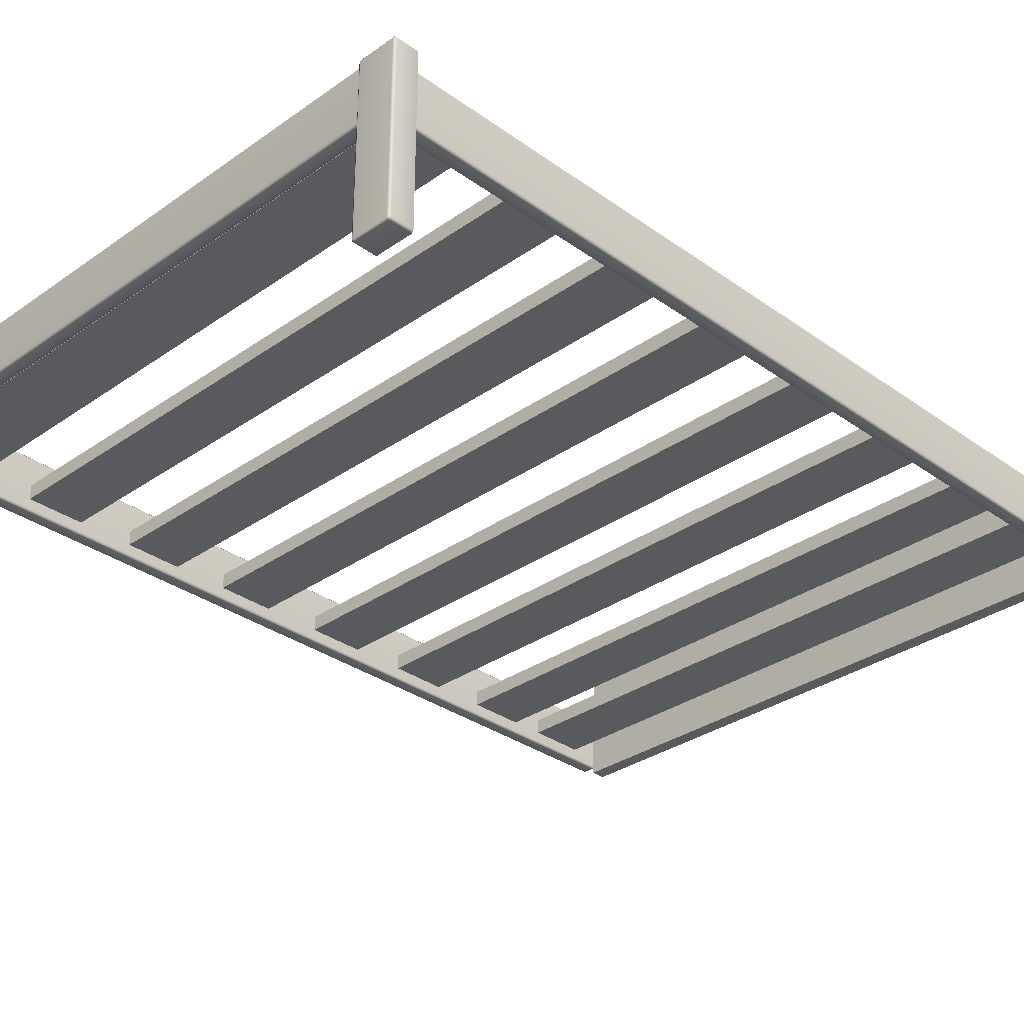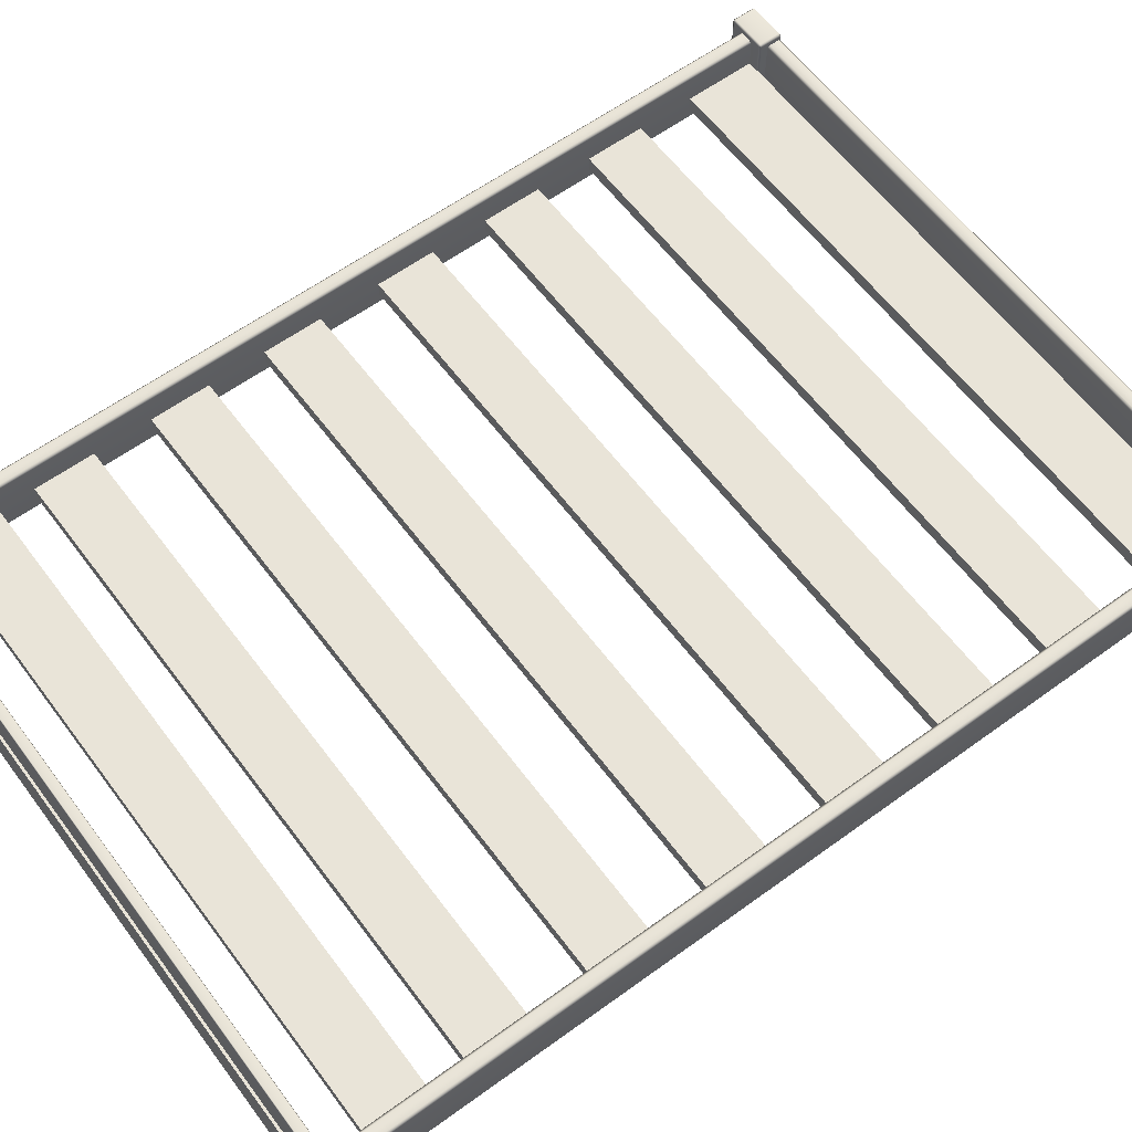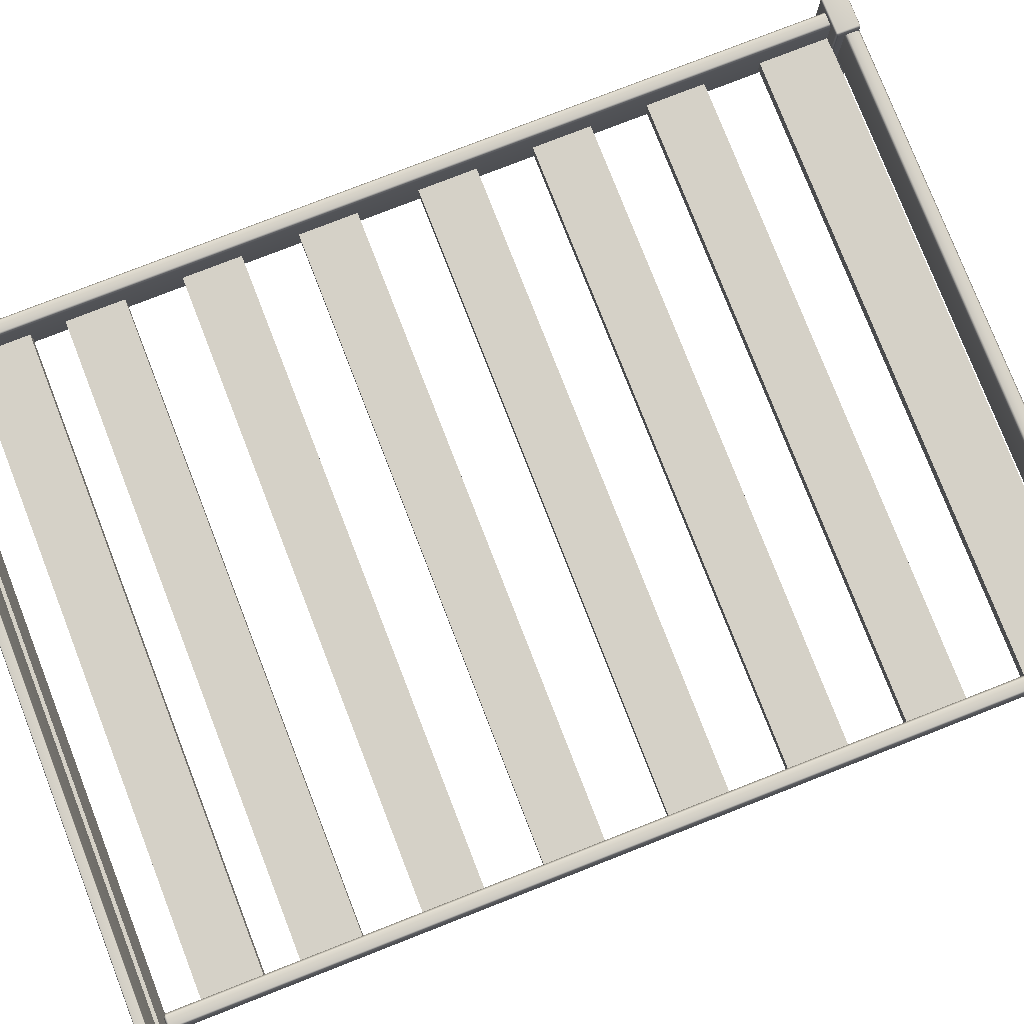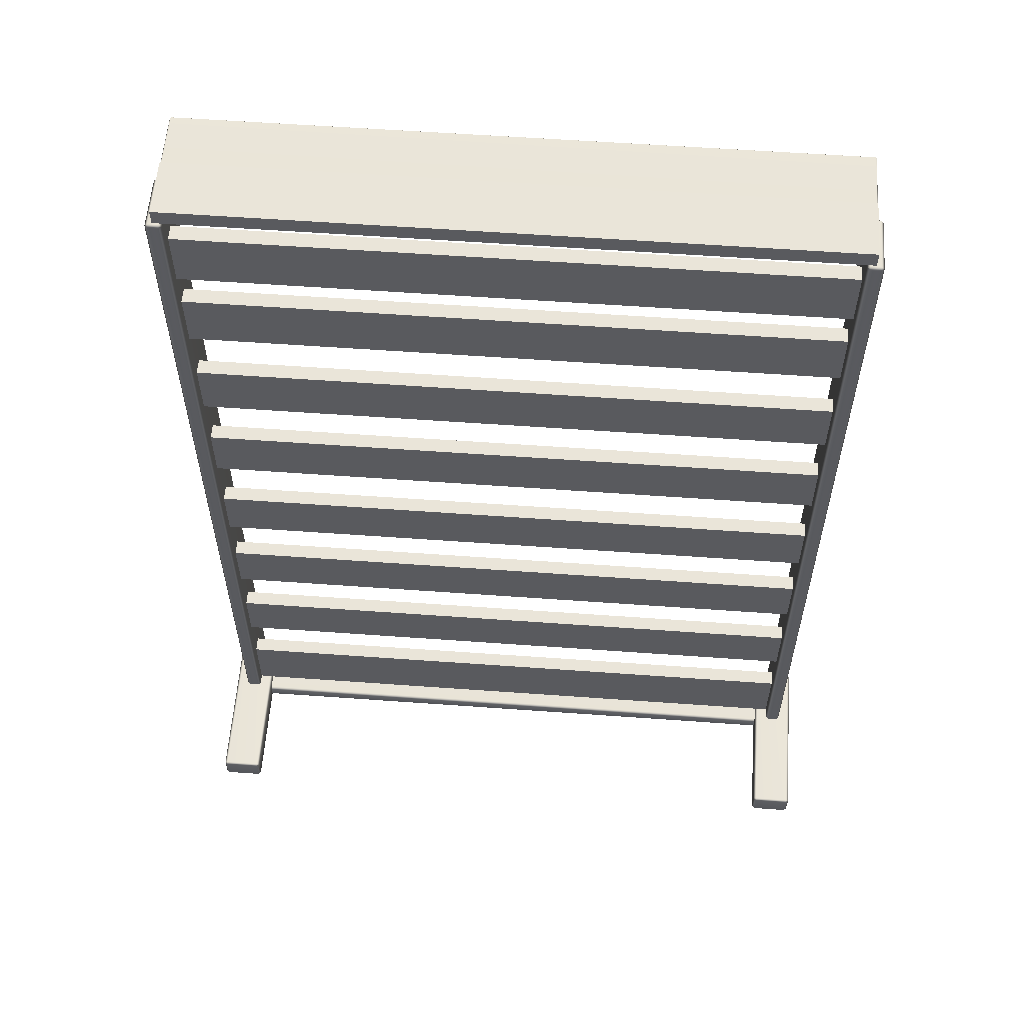
<metadata>
{"format":"obj","ext":"obj","renderer":"f3d","projection":"perspective","resolution":1024,"background":"white","views":[{"elev":-31.8,"azim":44.7,"up":"+Z"},{"elev":60.7,"azim":-126.6,"up":"+Z"},{"elev":79.0,"azim":-111.3,"up":"+Z"},{"elev":58.3,"azim":-175.7,"up":"+Y"}]}
</metadata>
<code>
o MeshBed_23_0_GeomSubset_0
v -0.7323 -1.049 -0.5385
v -0.7322 -1.049 -0.1266
v -0.8199 -1.049 -0.1266
v -0.8201 -1.049 -0.5385
v -0.8267 -1.053 -0.1266
v -0.8199 -1.053 -0.12
v -0.8269 -1.053 -0.5385
v -0.8201 -1.053 -0.5451
v -0.7255 -1.053 -0.5385
v -0.7323 -1.053 -0.5451
v -0.7254 -1.053 -0.1266
v -0.7322 -1.053 -0.12
v -0.7255 -1.106 -0.5385
v -0.7254 -1.106 -0.1266
v 0.7555 -1.106 -0.5457
v 0.8432 -1.106 -0.5457
v 0.8432 -1.053 -0.5457
v 0.7555 -1.053 -0.5457
v 0.7487 -1.053 -0.5391
v 0.7487 -1.106 -0.5391
v 0.85 -1.106 -0.5391
v 0.85 -1.053 -0.5391
v -0.7322 -1.106 -0.12
v -0.8199 -1.106 -0.12
v -0.8267 -1.106 -0.1266
v -0.8269 -1.106 -0.5385
v -0.8201 -1.11 -0.5385
v -0.8199 -1.11 -0.1266
v -0.7322 -1.11 -0.1266
v -0.7323 -1.11 -0.5385
v -0.8201 -1.106 -0.5451
v -0.7323 -1.106 -0.5451
v 0.8432 -1.049 -0.5391
v 0.8434 -1.049 -0.1272
v 0.7556 -1.049 -0.1272
v 0.7555 -1.049 -0.5391
v 0.7488 -1.053 -0.1271
v 0.7556 -1.053 -0.1205
v 0.8502 -1.053 -0.1272
v 0.8434 -1.053 -0.1206
v 0.8502 -1.106 -0.1272
v 0.8434 -1.106 -0.1206
v 0.7556 -1.106 -0.1205
v 0.7488 -1.106 -0.1271
v 0.7555 -1.11 -0.5391
v 0.7556 -1.11 -0.1272
v 0.8434 -1.11 -0.1272
v 0.8432 -1.11 -0.5391
v -0.7883 -1.052 -0.2751
v -0.7638 -1.052 -0.2751
v -0.7638 1.129 -0.2751
v -0.7883 1.129 -0.2751
v -0.7951 1.129 -0.2684
v -0.7951 -1.052 -0.2684
v -0.7638 1.136 -0.2685
v -0.7638 1.136 -0.1403
v -0.7883 1.136 -0.1403
v -0.7883 1.136 -0.2684
v -0.7951 1.129 -0.1403
v -0.7883 1.129 -0.1337
v -0.7571 1.129 -0.2685
v -0.757 1.129 -0.1403
v -0.7638 1.129 -0.1337
v -0.7571 -1.052 -0.2685
v -0.757 -1.052 -0.1403
v 0.7872 -1.052 -0.2756
v 0.8117 -1.052 -0.2756
v 0.8117 1.129 -0.2756
v 0.7872 1.129 -0.2756
v 0.7804 1.129 -0.269
v 0.7804 -1.052 -0.269
v -0.7638 -1.052 -0.1337
v -0.7883 -1.052 -0.1337
v -0.7951 -1.052 -0.1403
v -0.7883 -1.059 -0.2684
v -0.7883 -1.059 -0.1403
v -0.7638 -1.059 -0.1403
v -0.7638 -1.059 -0.2685
v 0.8117 1.136 -0.269
v 0.8117 1.136 -0.1408
v 0.7872 1.136 -0.1408
v 0.7872 1.136 -0.269
v 0.7804 1.129 -0.1408
v 0.7872 1.129 -0.1342
v 0.8185 1.129 -0.269
v 0.8185 1.129 -0.1408
v 0.8117 1.129 -0.1342
v 0.8185 -1.052 -0.269
v 0.8185 -1.052 -0.1408
v 0.7919 -1.101 -0.2756
v 0.7919 -1.077 -0.2756
v -0.7686 -1.077 -0.2751
v -0.7686 -1.101 -0.2751
v 0.7987 -1.101 -0.269
v 0.7987 -1.077 -0.269
v 0.8117 -1.052 -0.1342
v 0.7872 -1.052 -0.1342
v 0.7804 -1.052 -0.1408
v 0.7872 -1.059 -0.269
v 0.7872 -1.059 -0.1408
v 0.8117 -1.059 -0.1408
v 0.8117 -1.059 -0.269
v -0.7754 -1.077 -0.2684
v -0.7753 -1.077 -0.1403
v -0.7753 -1.101 -0.1403
v -0.7754 -1.101 -0.2684
v 0.7919 -1.07 -0.269
v 0.792 -1.07 -0.1408
v -0.7685 -1.07 -0.1403
v -0.7686 -1.07 -0.2685
v 0.7988 -1.077 -0.1408
v 0.792 -1.077 -0.1342
v -0.7685 -1.077 -0.1337
v 0.792 -1.101 -0.1342
v -0.7685 -1.101 -0.1337
v 0.7988 -1.101 -0.1408
v -0.7686 -1.108 -0.2685
v -0.7685 -1.108 -0.1403
v 0.792 -1.108 -0.1408
v 0.7919 -1.108 -0.269
v -0.7754 1.148 -0.2751
v -0.7753 1.148 -0.1337
v 0.7988 1.148 -0.1342
v 0.7987 1.148 -0.2756
v 0.7988 1.186 -0.1342
v 0.7987 1.186 -0.2756
v -0.7753 1.186 -0.1337
v -0.7754 1.186 -0.2751
v -0.7753 1.178 -0.1349
v -0.7753 1.178 0.002466
v -0.7753 1.159 0.002466
v -0.7753 1.159 -0.1349
v 0.7967 1.18 -0.1354
v 0.7968 1.18 0.001923
v -0.7732 1.18 0.002466
v -0.7733 1.18 -0.1349
v 0.7988 1.178 -0.1354
v 0.7967 1.178 -0.1374
v 0.7988 1.178 0.001922
v 0.7968 1.178 0.003928
v -0.7732 1.178 0.00447
v 0.7968 1.159 0.003928
v -0.7732 1.159 0.00447
v 0.7988 1.159 0.001922
v -0.7733 1.156 -0.1349
v -0.7732 1.156 0.002466
v 0.7968 1.156 0.001923
v 0.7967 1.156 -0.1354
v -0.7733 1.159 -0.1369
v 0.7988 1.159 -0.1354
v 0.7967 1.159 -0.1374
v -0.7733 1.178 -0.1369
v -0.7754 -1.05 -0.2066
v -0.7754 -0.8795 -0.2066
v 0.7987 -0.8795 -0.2072
v 0.7987 -1.05 -0.2072
v 0.7987 -0.8795 -0.2442
v 0.7987 -1.05 -0.2442
v -0.7754 -0.8795 -0.2437
v -0.7754 -1.05 -0.2437
v -0.7754 -0.7404 -0.2066
v -0.7754 -0.5967 -0.2066
v 0.7987 -0.5967 -0.2072
v 0.7987 -0.7404 -0.2072
v 0.7987 -0.5967 -0.2442
v 0.7987 -0.7404 -0.2442
v -0.7754 -0.5967 -0.2437
v -0.7754 -0.7404 -0.2437
v -0.7754 -0.4574 -0.2066
v -0.7754 -0.3137 -0.2066
v 0.7987 -0.3137 -0.2072
v 0.7987 -0.4574 -0.2072
v 0.7987 -0.3137 -0.2442
v 0.7987 -0.4574 -0.2442
v -0.7754 -0.3137 -0.2437
v -0.7754 -0.4574 -0.2437
v -0.7754 -0.1746 -0.2066
v -0.7754 -0.03091 -0.2066
v 0.7987 -0.03091 -0.2072
v 0.7987 -0.1746 -0.2072
v 0.7987 -0.03091 -0.2442
v 0.7987 -0.1746 -0.2442
v -0.7754 -0.03091 -0.2437
v -0.7754 -0.1746 -0.2437
v -0.7754 0.1184 -0.2066
v -0.7753 0.2621 -0.2066
v 0.7987 0.2621 -0.2072
v 0.7987 0.1184 -0.2072
v 0.7987 0.2621 -0.2442
v 0.7987 0.1184 -0.2442
v -0.7754 0.2621 -0.2437
v -0.7754 0.1184 -0.2437
v -0.7753 0.4012 -0.2066
v -0.7753 0.5449 -0.2066
v 0.7987 0.5449 -0.2072
v 0.7987 0.4012 -0.2072
v 0.7987 0.5449 -0.2442
v 0.7987 0.4012 -0.2442
v -0.7754 0.5449 -0.2437
v -0.7754 0.4012 -0.2437
v -0.7753 0.6842 -0.2066
v -0.7753 0.8279 -0.2066
v 0.7987 0.8279 -0.2072
v 0.7987 0.6842 -0.2072
v 0.7987 0.8279 -0.2442
v 0.7987 0.6842 -0.2442
v -0.7754 0.8279 -0.2437
v -0.7754 0.6842 -0.2437
v -0.7753 0.913 -0.2066
v -0.7753 1.057 -0.2066
v 0.7987 1.057 -0.2072
v 0.7987 0.913 -0.2072
v 0.7987 1.057 -0.2442
v 0.7987 0.913 -0.2442
v -0.7754 1.057 -0.2437
v -0.7754 0.913 -0.2437
v -0.803 1.118 -0.5161
v 0.8275 1.118 -0.5167
v 0.8275 1.217 -0.5167
v -0.803 1.217 -0.5161
v -0.8097 1.217 -0.51
v -0.8097 1.118 -0.51
v 0.8275 1.225 -0.5105
v 0.8278 1.225 0.51
v -0.8026 1.225 0.5105
v -0.803 1.225 -0.51
v 0.8341 1.217 -0.5106
v 0.8341 1.118 -0.5106
v 0.8345 1.118 0.51
v 0.8345 1.217 0.51
v 0.8278 1.118 0.5161
v -0.8026 1.118 0.5167
v -0.8026 1.217 0.5167
v 0.8278 1.217 0.5161
v -0.8093 1.217 0.5105
v -0.8093 1.118 0.5105
v -0.803 1.11 -0.51
v -0.8026 1.11 0.5105
v 0.8278 1.11 0.51
v 0.8275 1.11 -0.5105
v -0.803 -1.125 -0.5393
v 0.8275 -1.125 -0.5399
v 0.8275 -1.1 -0.5399
v -0.803 -1.1 -0.5393
v -0.8097 -1.1 -0.5332
v -0.803 -1.092 -0.5332
v -0.8097 -1.125 -0.5332
v 0.8275 -1.092 -0.5338
v -0.803 -1.15 -0.5393
v -0.8097 -1.15 -0.5332
v -0.803 -1.175 -0.5393
v -0.8097 -1.175 -0.5332
v 0.8275 -1.15 -0.5399
v 0.8275 -1.175 -0.5399
v -0.803 -1.2 -0.5393
v 0.8275 -1.2 -0.5399
v -0.8097 -1.2 -0.5332
v -0.803 -1.207 -0.5332
v 0.8277 -1.102 0.1352
v 0.8277 -1.13 0.1855
v -0.8028 -1.13 0.1861
v -0.8028 -1.102 0.1358
v 0.8277 -1.092 0.08201
v 0.8343 -1.1 0.08201
v 0.8341 -1.1 -0.5338
v 0.8344 -1.109 0.1339
v -0.8028 -1.092 0.08257
v 0.8344 -1.132 0.128
v 0.8344 -1.166 0.1852
v 0.8344 -1.137 0.183
v 0.8343 -1.124 0.08018
v 0.8341 -1.125 -0.5338
v 0.8343 -1.147 0.07835
v 0.8344 -1.155 0.1221
v 0.8343 -1.171 0.07652
v 0.8343 -1.178 0.1162
v 0.8341 -1.175 -0.5338
v 0.8341 -1.15 -0.5338
v 0.8344 -1.191 0.1773
v 0.8344 -1.211 0.1627
v 0.8343 -1.201 0.1103
v 0.8344 -1.222 0.1394
v 0.8277 -1.208 0.1091
v 0.8277 -1.229 0.1368
v 0.8341 -1.2 -0.5338
v 0.8343 -1.194 0.07469
v 0.8277 -1.168 0.191
v -0.8027 -1.168 0.1916
v -0.8027 -1.139 0.1893
v 0.8277 -1.139 0.1888
v 0.8277 -1.193 0.1831
v 0.8277 -1.213 0.1685
v -0.8028 -1.193 0.1836
v -0.8028 -1.213 0.1691
v -0.8094 -1.178 0.1168
v -0.8094 -1.211 0.1633
v -0.8094 -1.222 0.1399
v -0.8094 -1.201 0.1109
v -0.8028 -1.229 0.1374
v -0.8028 -1.208 0.1096
v -0.8094 -1.171 0.07709
v -0.8095 -1.194 0.07526
v -0.8094 -1.147 0.07892
v -0.8094 -1.155 0.1227
v -0.8094 -1.124 0.08075
v -0.8094 -1.132 0.1286
v -0.8094 -1.191 0.1778
v -0.8094 -1.166 0.1858
v -0.8094 -1.109 0.1345
v -0.8094 -1.137 0.1835
v -0.8094 -1.1 0.08258
v -0.8028 -1.224 0.1457
v 0.8277 -1.224 0.1452
v -0.8028 -1.202 0.07526
v 0.8277 -1.202 0.07469
v 0.8275 -1.207 -0.5338
f 1 3 2
f 1 4 3
f 4 5 3
f 3 5 6
f 4 7 5
f 8 7 4
f 8 4 1
f 2 9 1
f 10 1 9
f 8 1 10
f 2 11 9
f 12 11 2
f 12 3 6
f 12 2 3
f 13 11 14
f 13 9 11
f 15 17 16
f 15 18 17
f 15 19 18
f 15 20 19
f 17 21 16
f 17 22 21
f 23 6 24
f 23 12 6
f 6 25 24
f 6 5 25
f 23 11 12
f 23 14 11
f 7 25 5
f 7 26 25
f 27 29 28
f 27 30 29
f 28 26 27
f 31 27 26
f 28 25 26
f 24 25 28
f 24 28 29
f 32 27 31
f 32 30 27
f 32 13 30
f 24 29 23
f 23 29 14
f 14 30 13
f 14 29 30
f 33 35 34
f 33 36 35
f 36 37 35
f 35 37 38
f 36 19 37
f 18 19 36
f 18 36 33
f 34 22 33
f 17 33 22
f 18 33 17
f 34 39 22
f 40 39 34
f 40 35 38
f 40 34 35
f 21 39 41
f 21 22 39
f 42 38 43
f 42 40 38
f 38 44 43
f 38 37 44
f 42 39 40
f 42 41 39
f 19 44 37
f 19 20 44
f 45 47 46
f 45 48 47
f 46 20 45
f 15 45 20
f 46 44 20
f 43 44 46
f 43 46 47
f 16 45 15
f 16 48 45
f 16 21 48
f 43 47 42
f 42 47 41
f 41 48 21
f 41 47 48
f 49 51 50
f 49 52 51
f 49 53 52
f 49 54 53
f 55 57 56
f 55 58 57
f 58 59 57
f 57 59 60
f 58 53 59
f 52 53 58
f 52 58 55
f 56 61 55
f 51 55 61
f 52 55 51
f 56 62 61
f 63 62 56
f 63 57 60
f 63 56 57
f 64 62 65
f 64 61 62
f 66 68 67
f 66 69 68
f 66 70 69
f 66 71 70
f 72 60 73
f 72 63 60
f 72 62 63
f 72 65 62
f 53 74 59
f 53 54 74
f 75 77 76
f 75 78 77
f 76 54 75
f 49 75 54
f 76 74 54
f 73 74 76
f 73 76 77
f 50 75 49
f 50 78 75
f 50 64 78
f 73 77 72
f 72 77 65
f 65 78 64
f 65 77 78
f 79 81 80
f 79 82 81
f 82 83 81
f 81 83 84
f 82 70 83
f 69 70 82
f 69 82 79
f 80 85 79
f 68 79 85
f 69 79 68
f 80 86 85
f 87 86 80
f 87 81 84
f 87 80 81
f 88 86 89
f 88 85 86
f 90 92 91
f 90 93 92
f 91 94 90
f 91 95 94
f 96 84 97
f 96 87 84
f 96 86 87
f 96 89 86
f 70 98 83
f 70 71 98
f 99 101 100
f 99 102 101
f 100 71 99
f 66 99 71
f 100 98 71
f 97 98 100
f 97 100 101
f 67 99 66
f 67 102 99
f 67 88 102
f 97 101 96
f 96 101 89
f 89 102 88
f 89 101 102
f 103 105 104
f 103 106 105
f 107 109 108
f 107 110 109
f 108 95 107
f 91 107 95
f 108 111 95
f 112 111 108
f 112 108 109
f 112 109 113
f 112 115 114
f 112 113 115
f 114 111 112
f 114 116 111
f 117 119 118
f 117 120 119
f 106 117 118
f 93 117 106
f 106 118 105
f 105 118 115
f 115 118 119
f 115 119 114
f 94 111 116
f 94 95 111
f 121 123 122
f 121 124 123
f 124 125 123
f 124 126 125
f 126 127 125
f 126 128 127
f 128 122 127
f 128 121 122
f 124 128 126
f 124 121 128
f 125 122 123
f 125 127 122
f 129 131 130
f 129 132 131
f 133 135 134
f 133 136 135
f 134 137 133
f 138 133 137
f 134 139 137
f 140 139 134
f 140 134 135
f 140 135 141
f 140 143 142
f 140 141 143
f 142 139 140
f 142 144 139
f 145 147 146
f 145 148 147
f 132 145 146
f 149 145 132
f 132 146 131
f 131 146 143
f 143 146 147
f 143 147 142
f 150 139 144
f 150 137 139
f 151 150 148
f 151 148 145
f 151 145 149
f 144 148 150
f 144 147 148
f 142 147 144
f 152 129 136
f 152 136 133
f 152 133 138
f 130 136 129
f 130 135 136
f 141 135 130
f 138 150 151
f 138 137 150
f 151 152 138
f 151 149 152
f 149 129 152
f 149 132 129
f 141 131 143
f 141 130 131
f 153 155 154
f 153 156 155
f 156 157 155
f 156 158 157
f 158 159 157
f 158 160 159
f 160 154 159
f 160 153 154
f 156 160 158
f 156 153 160
f 157 154 155
f 157 159 154
f 161 163 162
f 161 164 163
f 164 165 163
f 164 166 165
f 166 167 165
f 166 168 167
f 168 162 167
f 168 161 162
f 164 168 166
f 164 161 168
f 165 162 163
f 165 167 162
f 169 171 170
f 169 172 171
f 172 173 171
f 172 174 173
f 174 175 173
f 174 176 175
f 176 170 175
f 176 169 170
f 172 176 174
f 172 169 176
f 173 170 171
f 173 175 170
f 177 179 178
f 177 180 179
f 180 181 179
f 180 182 181
f 182 183 181
f 182 184 183
f 184 178 183
f 184 177 178
f 180 184 182
f 180 177 184
f 181 178 179
f 181 183 178
f 185 187 186
f 185 188 187
f 188 189 187
f 188 190 189
f 190 191 189
f 190 192 191
f 192 186 191
f 192 185 186
f 188 192 190
f 188 185 192
f 189 186 187
f 189 191 186
f 193 195 194
f 193 196 195
f 196 197 195
f 196 198 197
f 198 199 197
f 198 200 199
f 200 194 199
f 200 193 194
f 196 200 198
f 196 193 200
f 197 194 195
f 197 199 194
f 201 203 202
f 201 204 203
f 204 205 203
f 204 206 205
f 206 207 205
f 206 208 207
f 208 202 207
f 208 201 202
f 204 208 206
f 204 201 208
f 205 202 203
f 205 207 202
f 209 211 210
f 209 212 211
f 212 213 211
f 212 214 213
f 214 215 213
f 214 216 215
f 216 210 215
f 216 209 210
f 212 216 214
f 212 209 216
f 213 210 211
f 213 215 210
f 90 94 120
f 90 120 117
f 90 117 93
f 116 120 94
f 116 119 120
f 114 119 116
f 92 103 110
f 92 110 107
f 92 107 91
f 104 110 103
f 104 109 110
f 113 109 104
f 31 7 8
f 31 26 7
f 31 8 10
f 31 10 32
f 10 13 32
f 10 9 13
f 60 74 73
f 60 59 74
f 51 64 50
f 51 61 64
f 84 98 97
f 84 83 98
f 68 88 67
f 68 85 88
f 93 103 92
f 93 106 103
f 113 105 115
f 113 104 105

</code>
